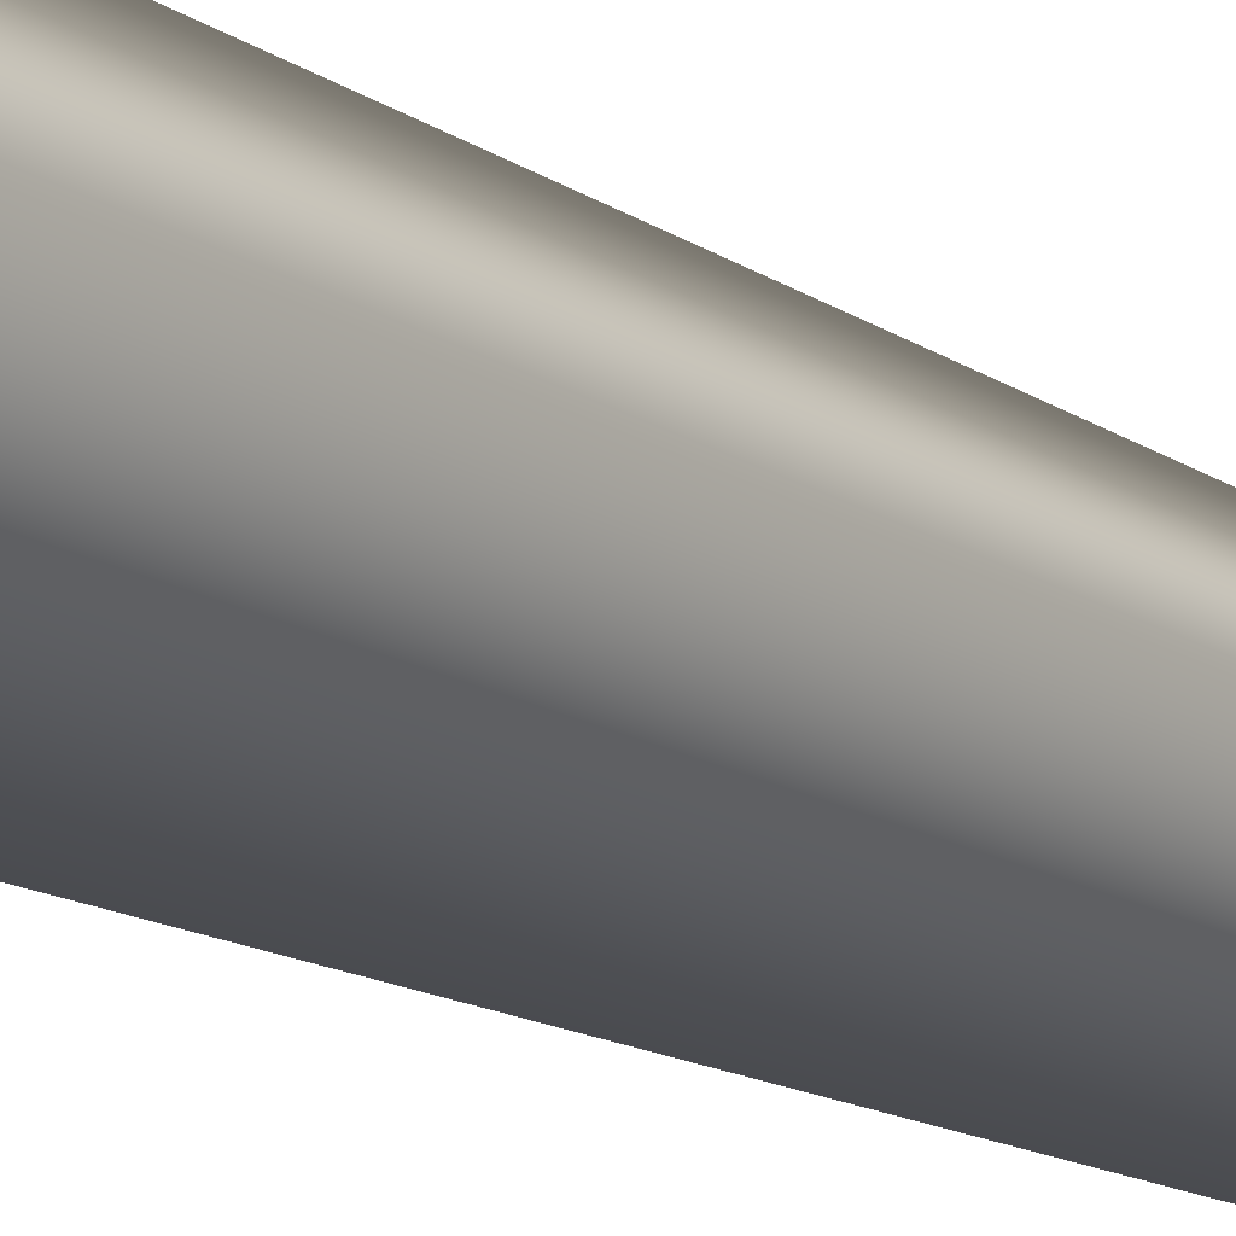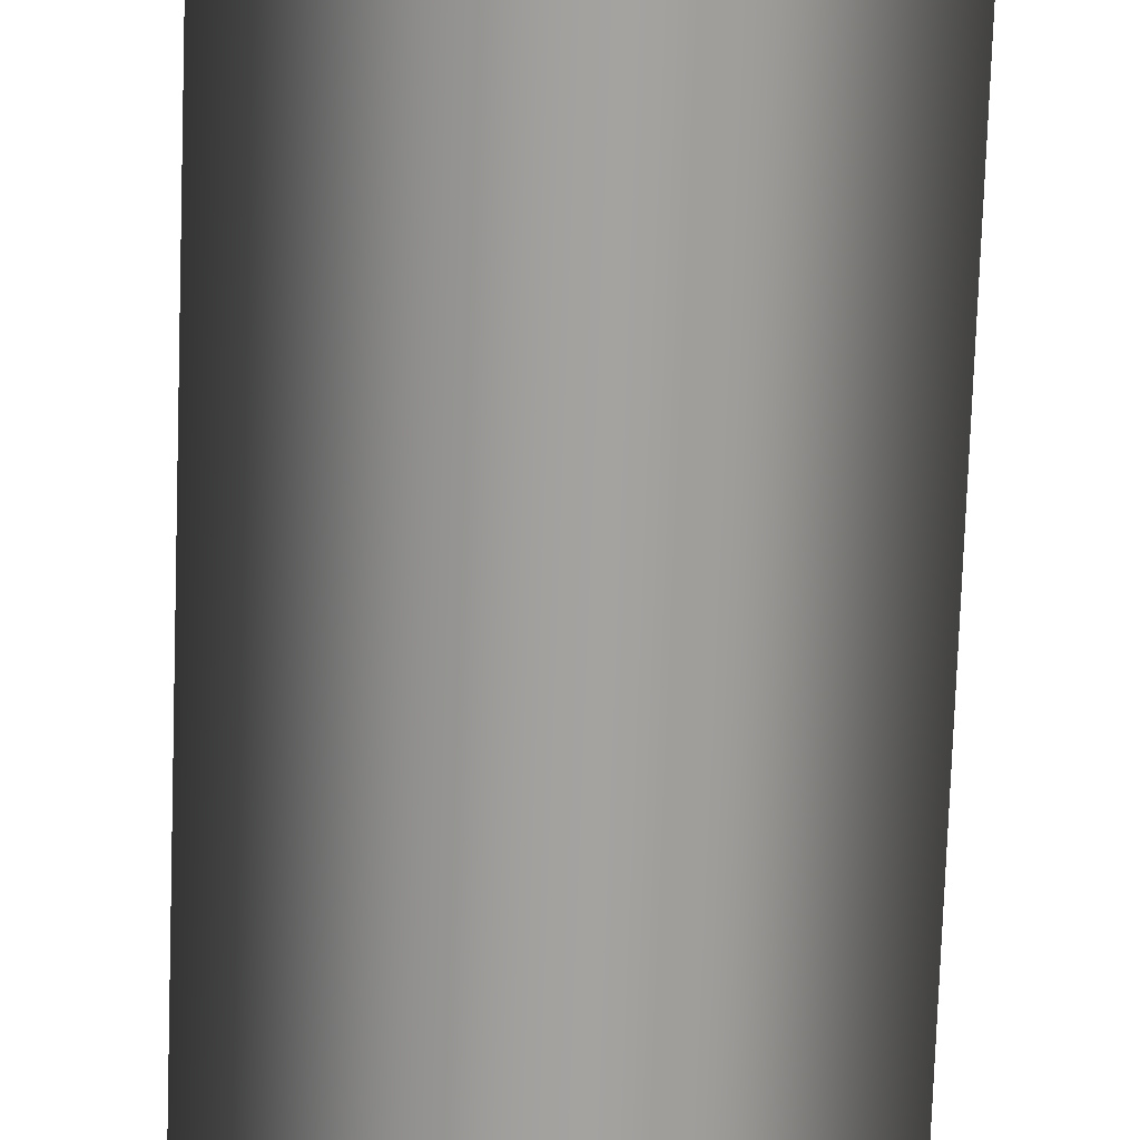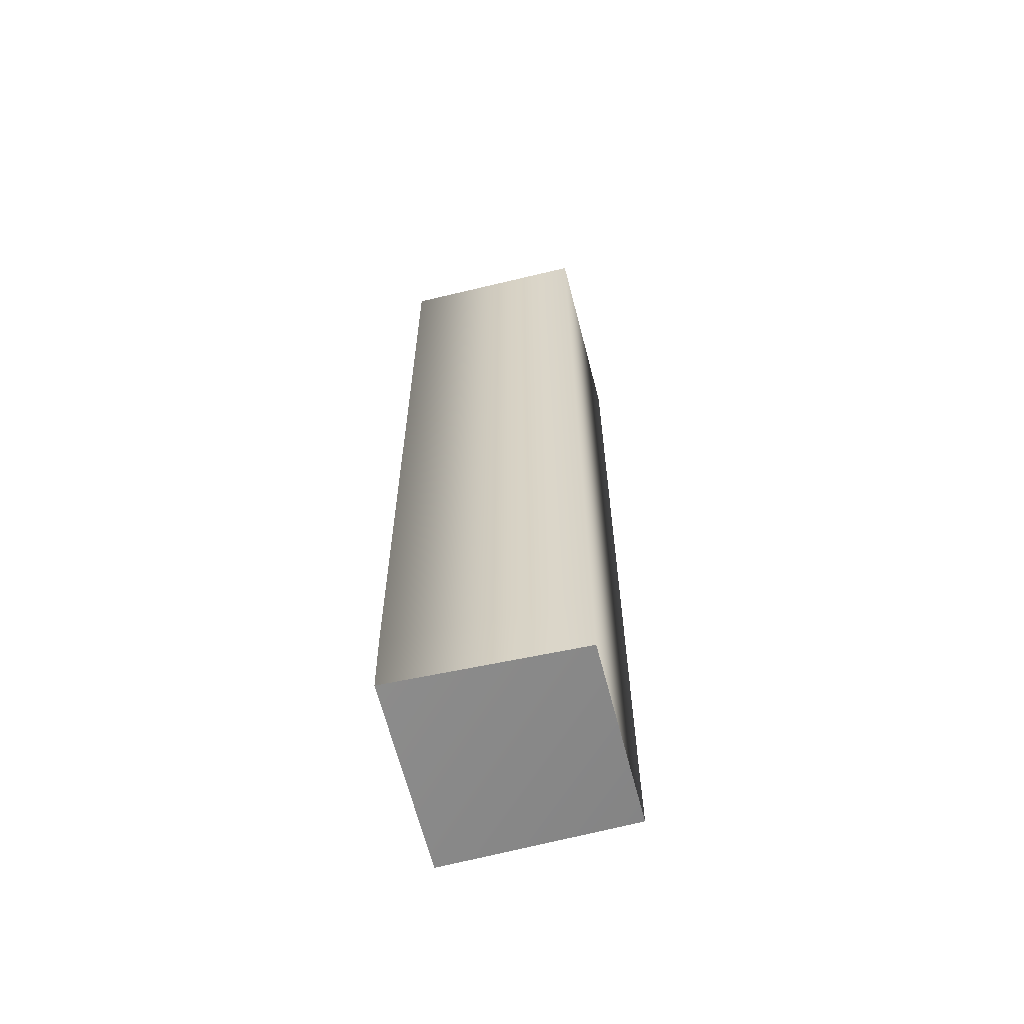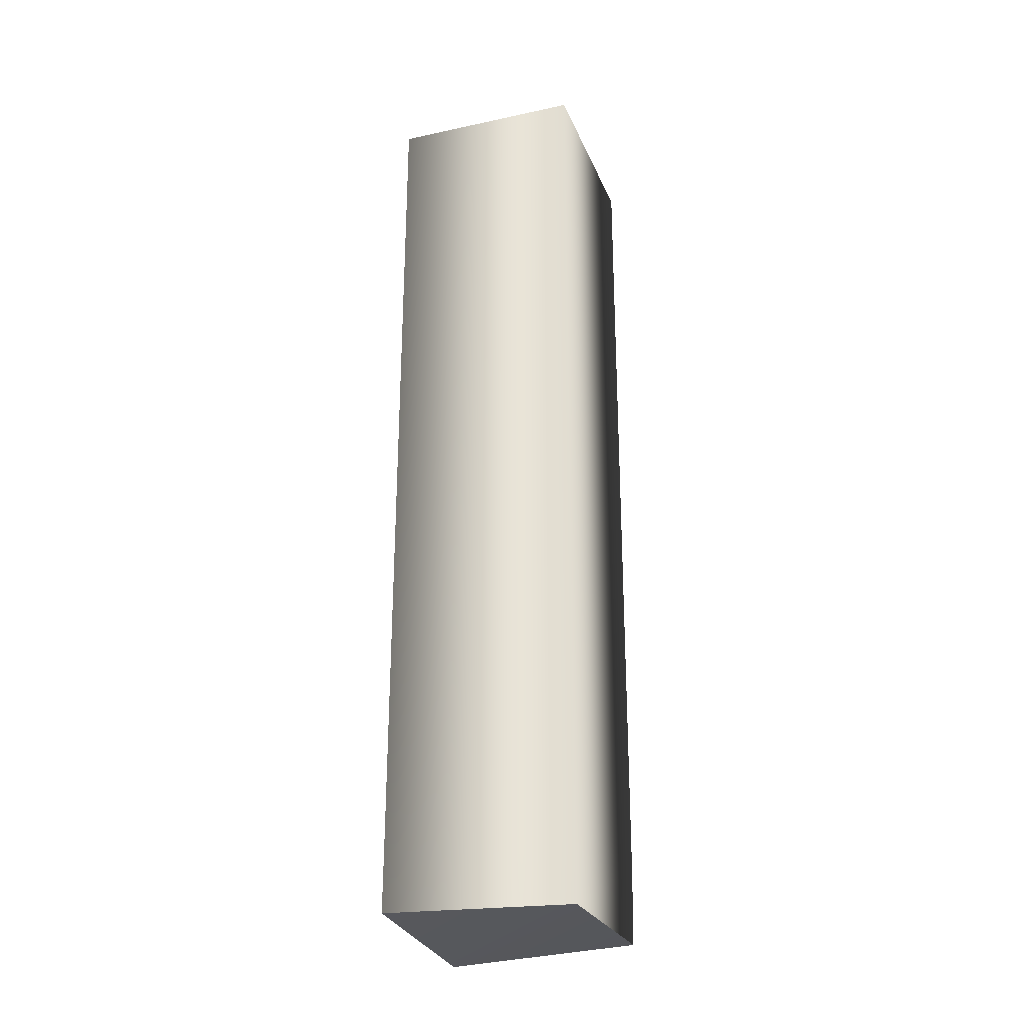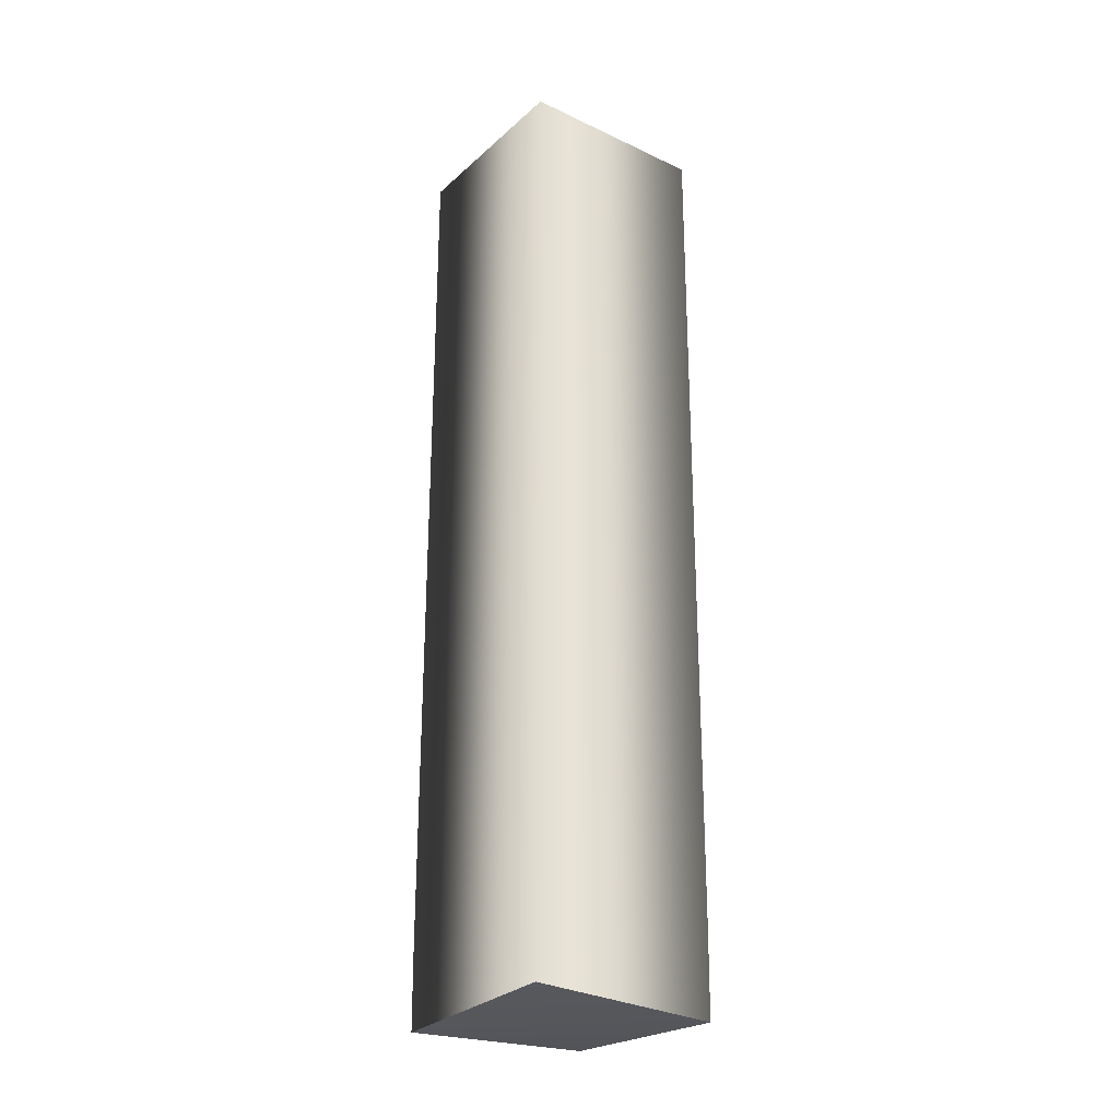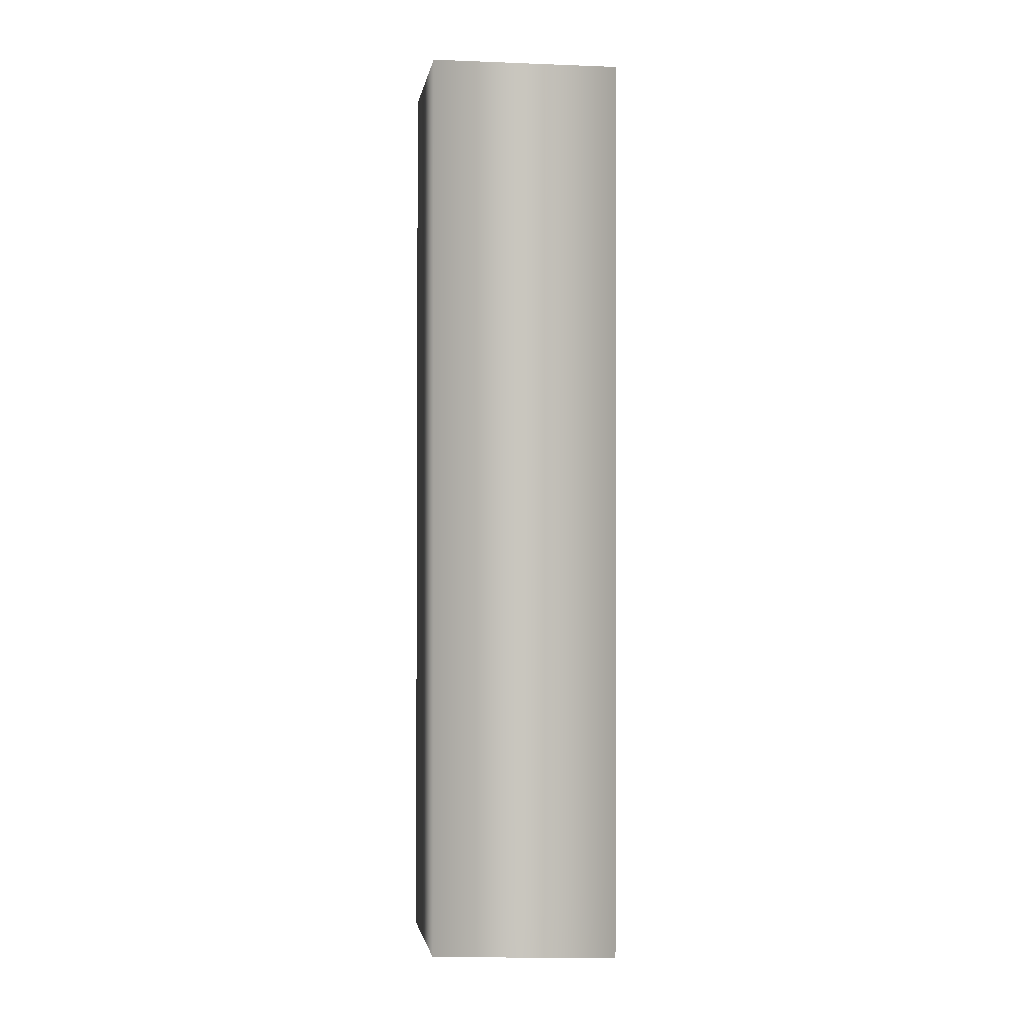
<metadata>
{"format":"obj","ext":"obj","renderer":"f3d","projection":"perspective","resolution":1024,"background":"white","views":[{"elev":-14.5,"azim":-145.1,"up":"+Z"},{"elev":-72.6,"azim":178.0,"up":"+Z"},{"elev":-62.8,"azim":-121.0,"up":"+Y"},{"elev":-27.6,"azim":63.8,"up":"+Y"},{"elev":-26.2,"azim":8.5,"up":"+Y"},{"elev":-0.3,"azim":36.6,"up":"+Y"}]}
</metadata>
<code>
v 0.00175 -1.201 -0.1957
v -0.000535 -1.304 -0.1954
v -0.1927 -1.209 -0.002005
v -0.192 -1.316 -0.001564
v 0.000956 -1.201 0.1925
v 0.000549 -1.305 0.1928
v 0.193 -1.201 -0.001221
v 0.1924 -1.316 -0.001071
v 0.001418 0.009774 -0.1969
v -0.1906 0.0101 -0.003228
v 0.000623 0.01001 0.1913
v 0.1927 0.009691 -0.002441
v -0.000535 -1.304 -0.1954
v 0.1924 -1.316 -0.001071
v -0.192 -1.316 -0.001564
v 0.000549 -1.305 0.1928
f 1 2 3
f 3 4 5
f 5 6 7
f 7 8 1
f 9 1 10
f 10 3 11
f 11 5 12
f 12 7 9
f 1 3 10
f 3 5 11
f 5 7 12
f 7 1 9
f 3 2 4
f 5 4 6
f 7 6 8
f 1 8 2
f 13 14 15
f 15 14 16

</code>
